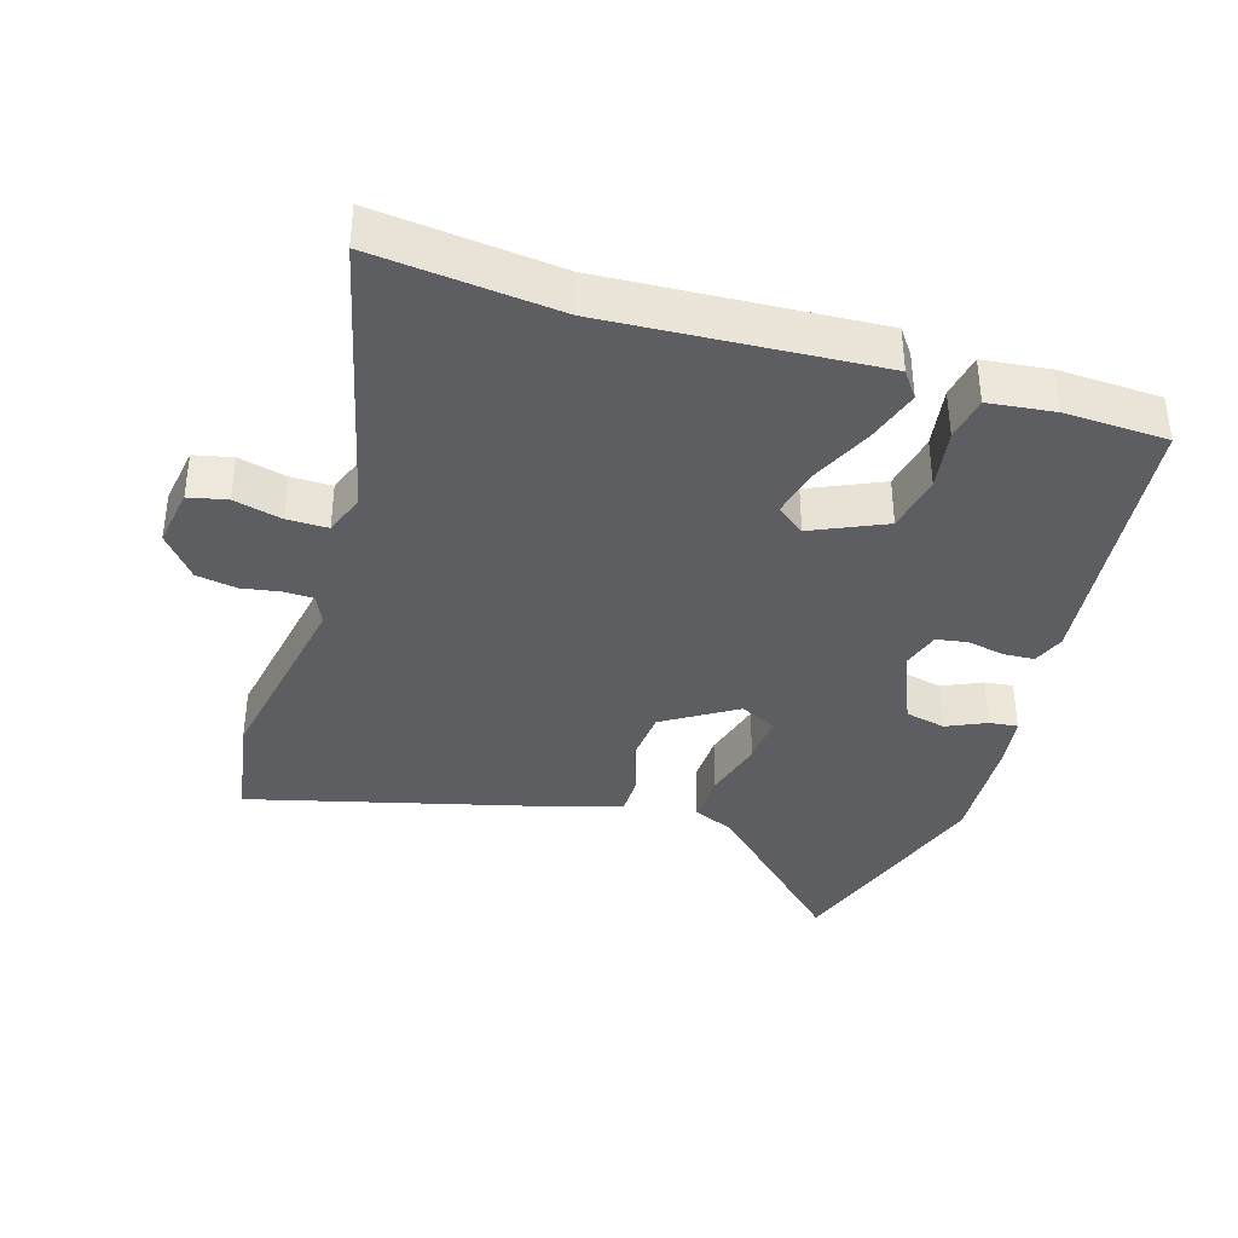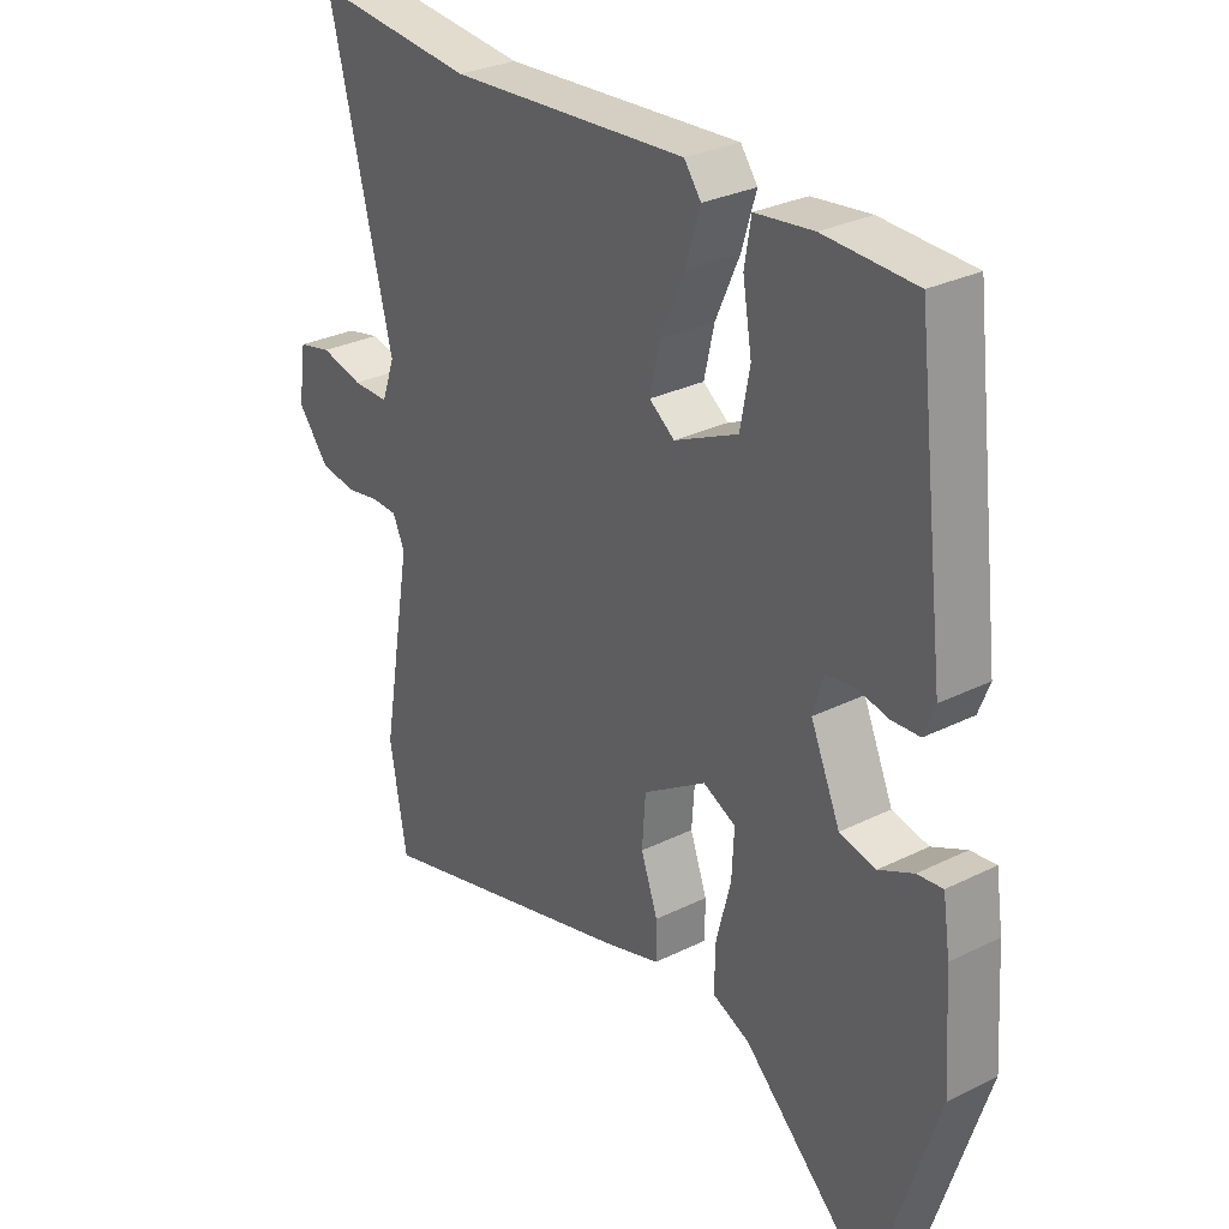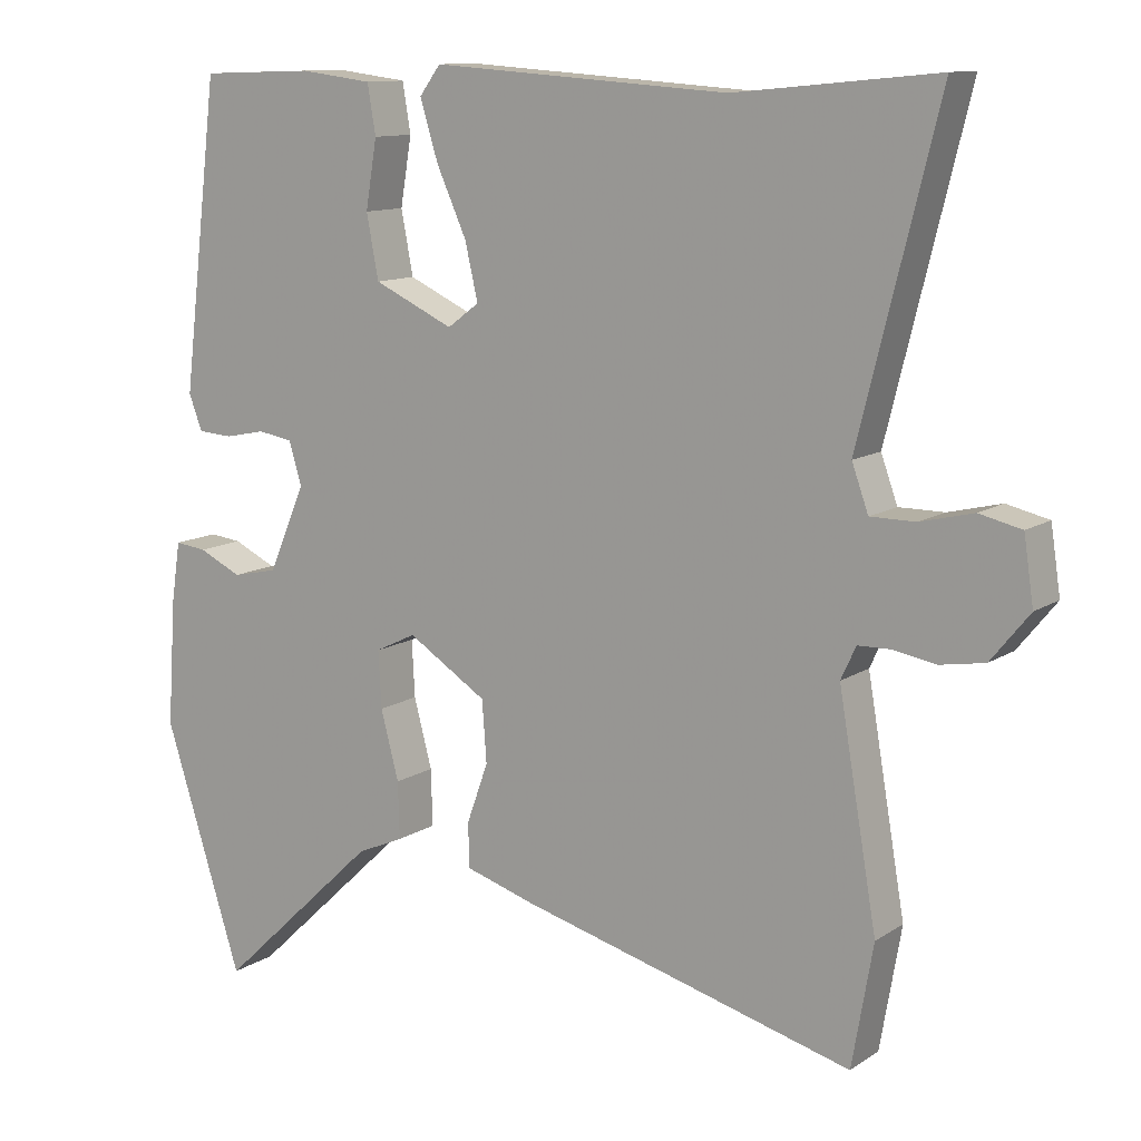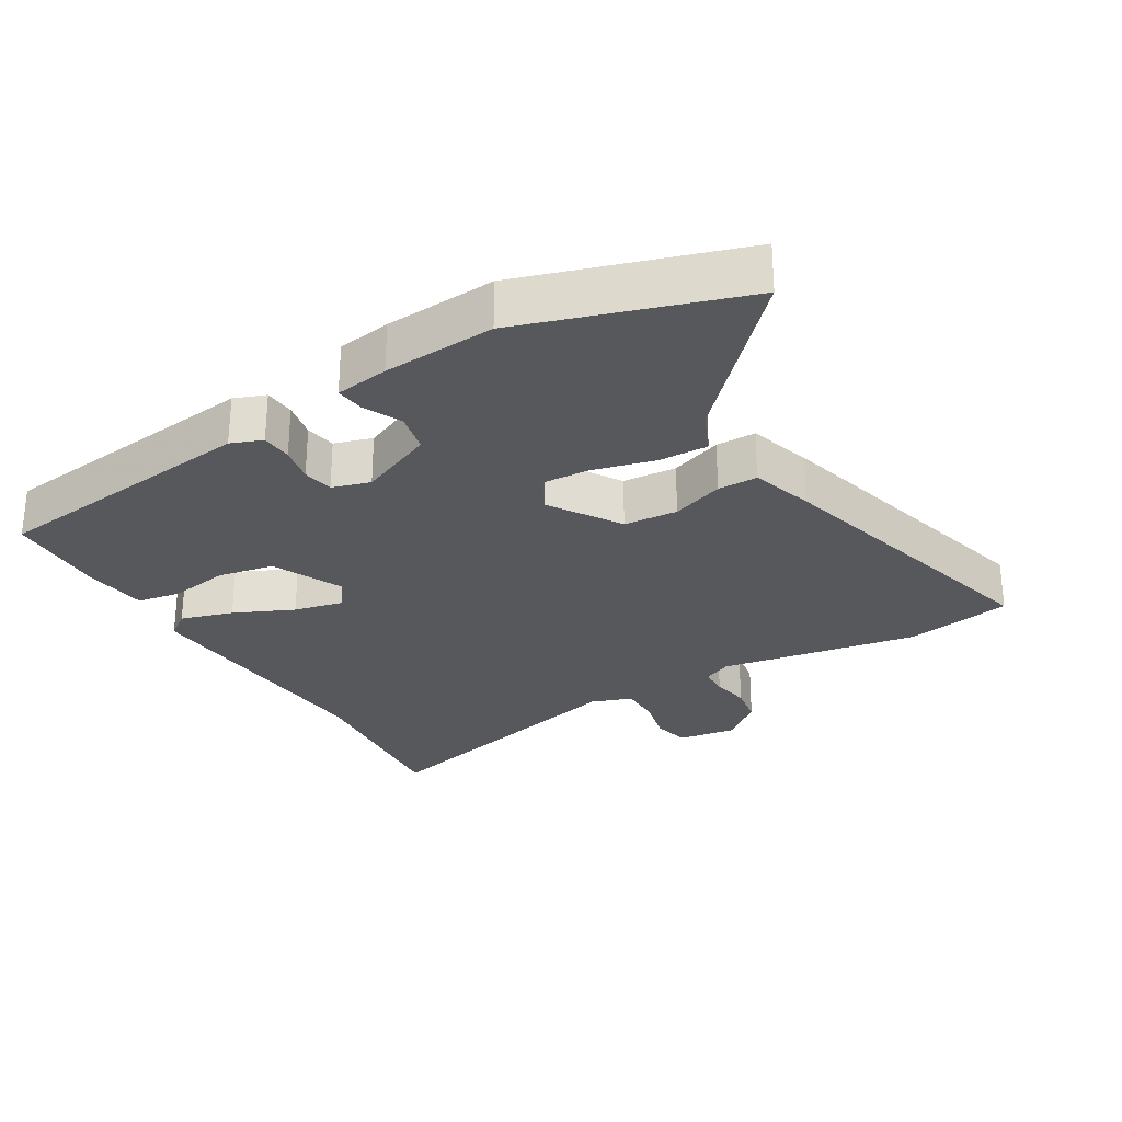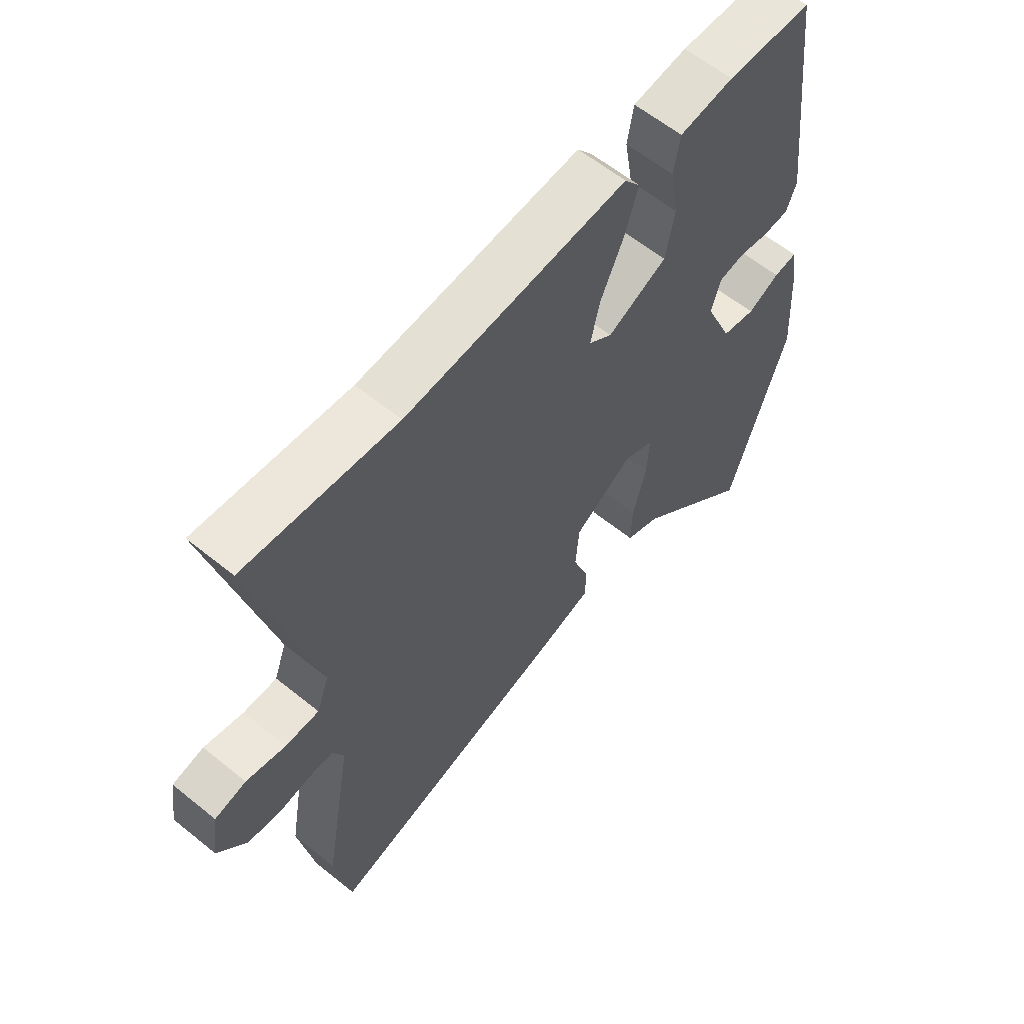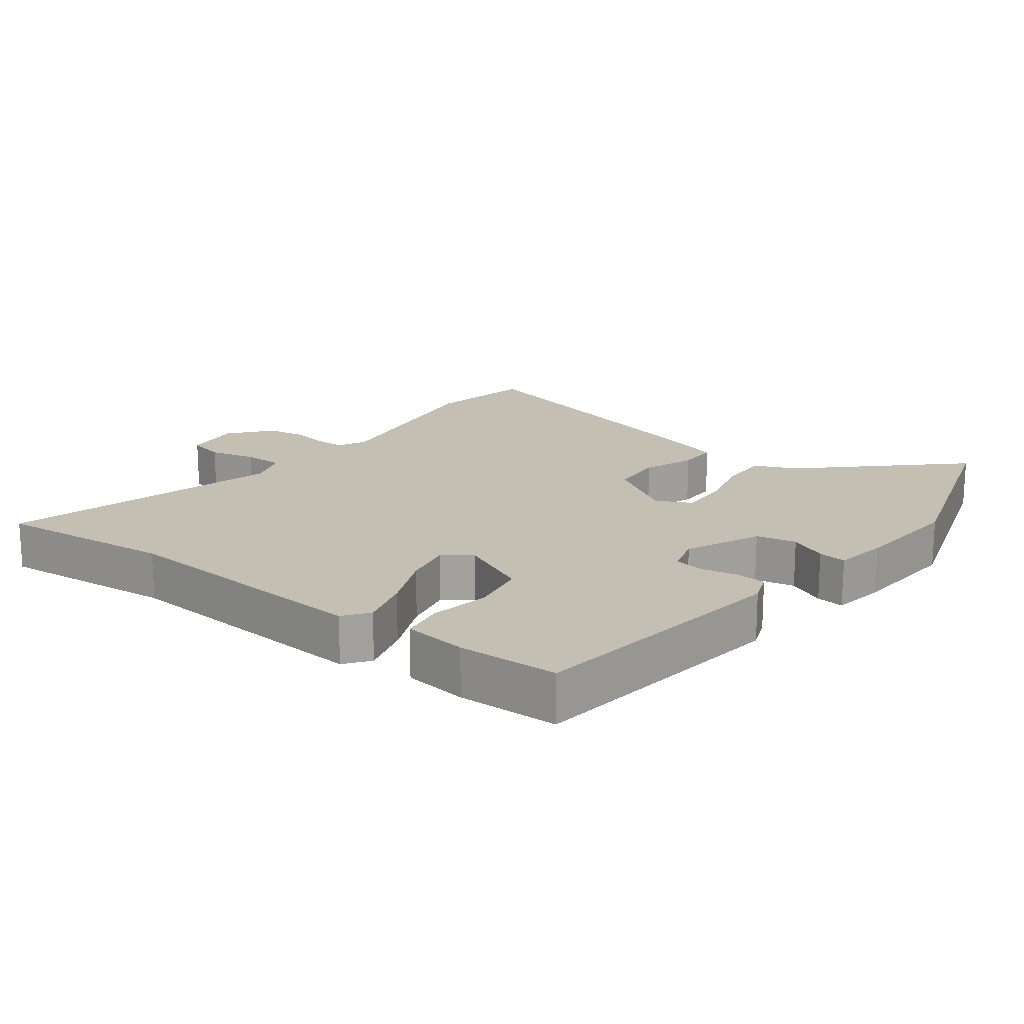
<metadata>
{"format":"obj","ext":"obj","renderer":"f3d","projection":"perspective","resolution":1024,"background":"white","views":[{"elev":-37.5,"azim":-17.5,"up":"+Y"},{"elev":29.6,"azim":53.9,"up":"+Z"},{"elev":11.5,"azim":-146.4,"up":"+Z"},{"elev":-27.9,"azim":120.7,"up":"+Y"},{"elev":60.9,"azim":-50.5,"up":"+Z"},{"elev":17.7,"azim":37.5,"up":"+Y"}]}
</metadata>
<code>
v -0.57 0.07 0.507
v -0.302 0.07 0.481
v 0.092 0.07 0.508
v 0.12 0.07 0.47
v 0.096 0.07 0.392
v 0.056 0.07 0.303
v 0.039 0.07 0.229
v 0.081 0.07 0.198
v 0.187 0.07 0.247
v 0.203 0.07 0.331
v 0.188 0.07 0.421
v 0.199 0.07 0.486
v 0.295 0.07 0.498
v 0.446 0.07 0.493
v 0.495 0.07 0.086
v 0.477 0.07 0.039
v 0.431 0.07 0.036
v 0.377 0.07 0.047
v 0.331 0.07 0.039
v 0.314 0.07 -0.018
v 0.363 0.07 -0.131
v 0.423 0.07 -0.144
v 0.48 0.07 -0.117
v 0.522 0.07 -0.112
v 0.534 0.07 -0.192
v 0.545 0.07 -0.359
v 0.441 0.07 -0.685
v 0.227 0.07 -0.482
v 0.165 0.07 -0.455
v 0.167 0.07 -0.38
v 0.191 0.07 -0.289
v 0.195 0.07 -0.214
v 0.141 0.07 -0.188
v 0.036 0.07 -0.255
v 0.03 0.07 -0.336
v 0.058 0.07 -0.414
v 0.058 0.07 -0.474
v -0.036 0.07 -0.503
v -0.479 0.07 -0.622
v -0.507 0.07 -0.461
v -0.456 0.07 -0.165
v -0.476 0.07 -0.122
v -0.519 0.07 -0.121
v -0.576 0.07 -0.131
v -0.635 0.07 -0.121
v -0.686 0.07 -0.058
v -0.673 0.07 0.029
v -0.617 0.07 0.042
v -0.547 0.07 0.025
v -0.487 0.07 0.025
v -0.465 0.07 0.086
v -0.57 0 0.507
v -0.302 0 0.481
v 0.092 0 0.508
v 0.12 0 0.47
v 0.096 0 0.392
v 0.056 0 0.303
v 0.039 0 0.229
v 0.081 0 0.198
v 0.187 0 0.247
v 0.203 0 0.331
v 0.188 0 0.421
v 0.199 0 0.486
v 0.295 0 0.498
v 0.446 0 0.493
v 0.495 0 0.086
v 0.477 0 0.039
v 0.431 0 0.036
v 0.377 0 0.047
v 0.331 0 0.039
v 0.314 0 -0.018
v 0.363 0 -0.131
v 0.423 0 -0.144
v 0.48 0 -0.117
v 0.522 0 -0.112
v 0.534 0 -0.192
v 0.545 0 -0.359
v 0.441 0 -0.685
v 0.227 0 -0.482
v 0.165 0 -0.455
v 0.167 0 -0.38
v 0.191 0 -0.289
v 0.195 0 -0.214
v 0.141 0 -0.188
v 0.036 0 -0.255
v 0.03 0 -0.336
v 0.058 0 -0.414
v 0.058 0 -0.474
v -0.036 0 -0.503
v -0.479 0 -0.622
v -0.507 0 -0.461
v -0.456 0 -0.165
v -0.476 0 -0.122
v -0.519 0 -0.121
v -0.576 0 -0.131
v -0.635 0 -0.121
v -0.686 0 -0.058
v -0.673 0 0.029
v -0.617 0 0.042
v -0.547 0 0.025
v -0.487 0 0.025
v -0.465 0 0.086
f 46 47 48 49
f 46 49 50
f 43 44 45 46
f 42 43 46 50
f 41 42 50 51
f 39 40 41
f 38 39 41
f 35 36 37 38
f 34 35 38 41
f 33 34 41 51
f 28 29 30 31
f 28 31 32
f 27 28 32
f 26 27 32
f 25 26 32 33
f 22 23 24 25
f 21 22 25 33
f 15 16 17 18
f 15 18 19
f 14 15 19
f 13 14 19 20
f 10 11 12 13
f 9 10 13 20
f 3 4 5 6
f 2 3 6 7
f 1 2 7
f 51 1 7 8
f 21 33 51 8
f 8 9 20 21
f 100 99 98 97
f 101 100 97
f 97 96 95 94
f 101 97 94 93
f 102 101 93 92
f 92 91 90
f 92 90 89
f 89 88 87 86
f 92 89 86 85
f 102 92 85 84
f 82 81 80 79
f 83 82 79
f 83 79 78
f 83 78 77
f 84 83 77 76
f 76 75 74 73
f 84 76 73 72
f 69 68 67 66
f 70 69 66
f 70 66 65
f 71 70 65 64
f 64 63 62 61
f 71 64 61 60
f 57 56 55 54
f 58 57 54 53
f 58 53 52
f 59 58 52 102
f 59 102 84 72
f 72 71 60 59
f 1 52 53 2
f 2 53 54 3
f 3 54 55 4
f 4 55 56 5
f 5 56 57 6
f 6 57 58 7
f 7 58 59 8
f 8 59 60 9
f 9 60 61 10
f 10 61 62 11
f 11 62 63 12
f 12 63 64 13
f 13 64 65 14
f 14 65 66 15
f 15 66 67 16
f 16 67 68 17
f 17 68 69 18
f 18 69 70 19
f 19 70 71 20
f 20 71 72 21
f 21 72 73 22
f 22 73 74 23
f 23 74 75 24
f 24 75 76 25
f 25 76 77 26
f 26 77 78 27
f 27 78 79 28
f 28 79 80 29
f 29 80 81 30
f 30 81 82 31
f 31 82 83 32
f 32 83 84 33
f 33 84 85 34
f 34 85 86 35
f 35 86 87 36
f 36 87 88 37
f 37 88 89 38
f 38 89 90 39
f 39 90 91 40
f 40 91 92 41
f 41 92 93 42
f 42 93 94 43
f 43 94 95 44
f 44 95 96 45
f 45 96 97 46
f 46 97 98 47
f 47 98 99 48
f 48 99 100 49
f 49 100 101 50
f 50 101 102 51
f 51 102 52 1

</code>
